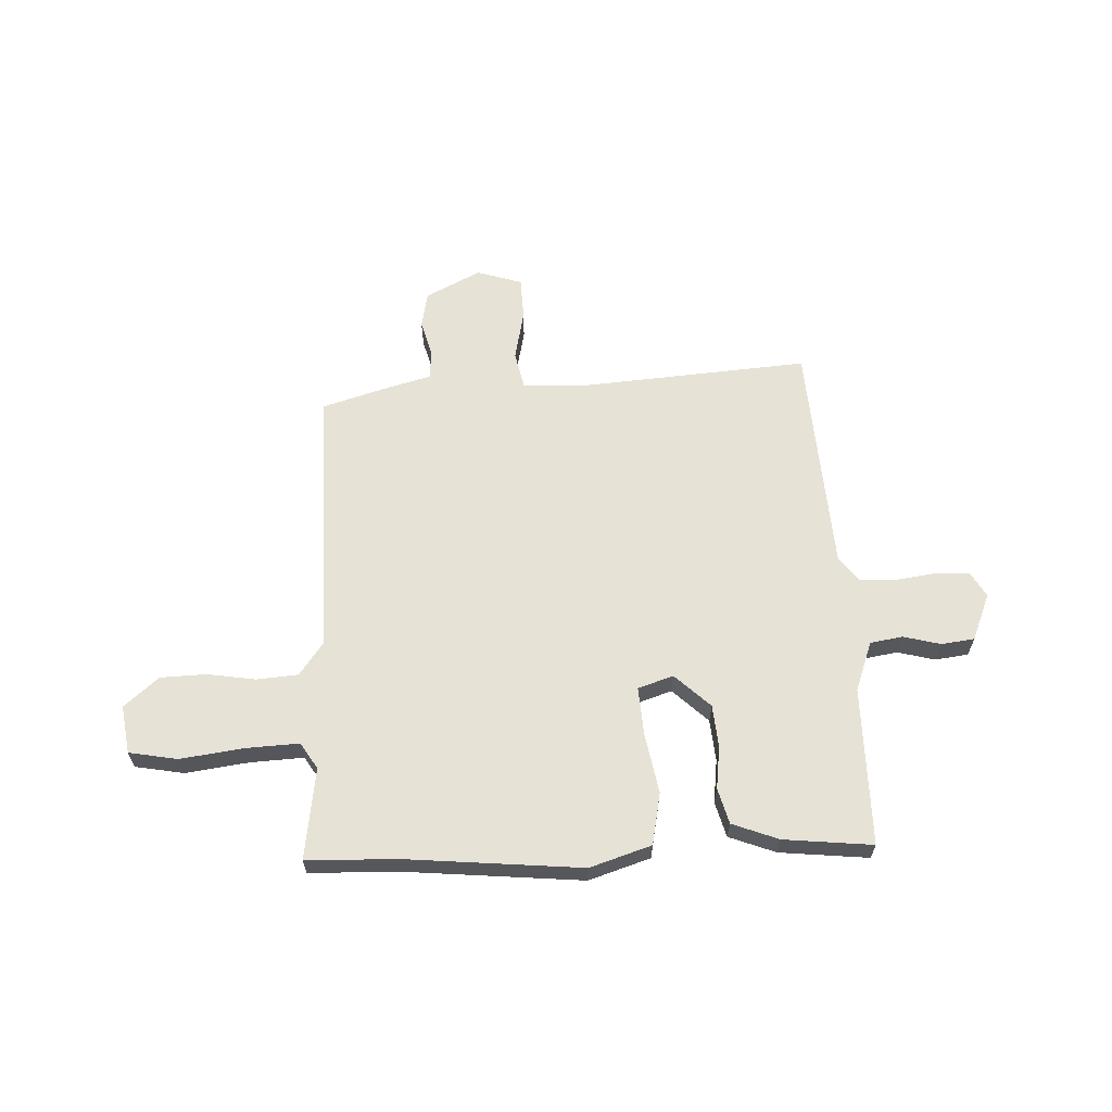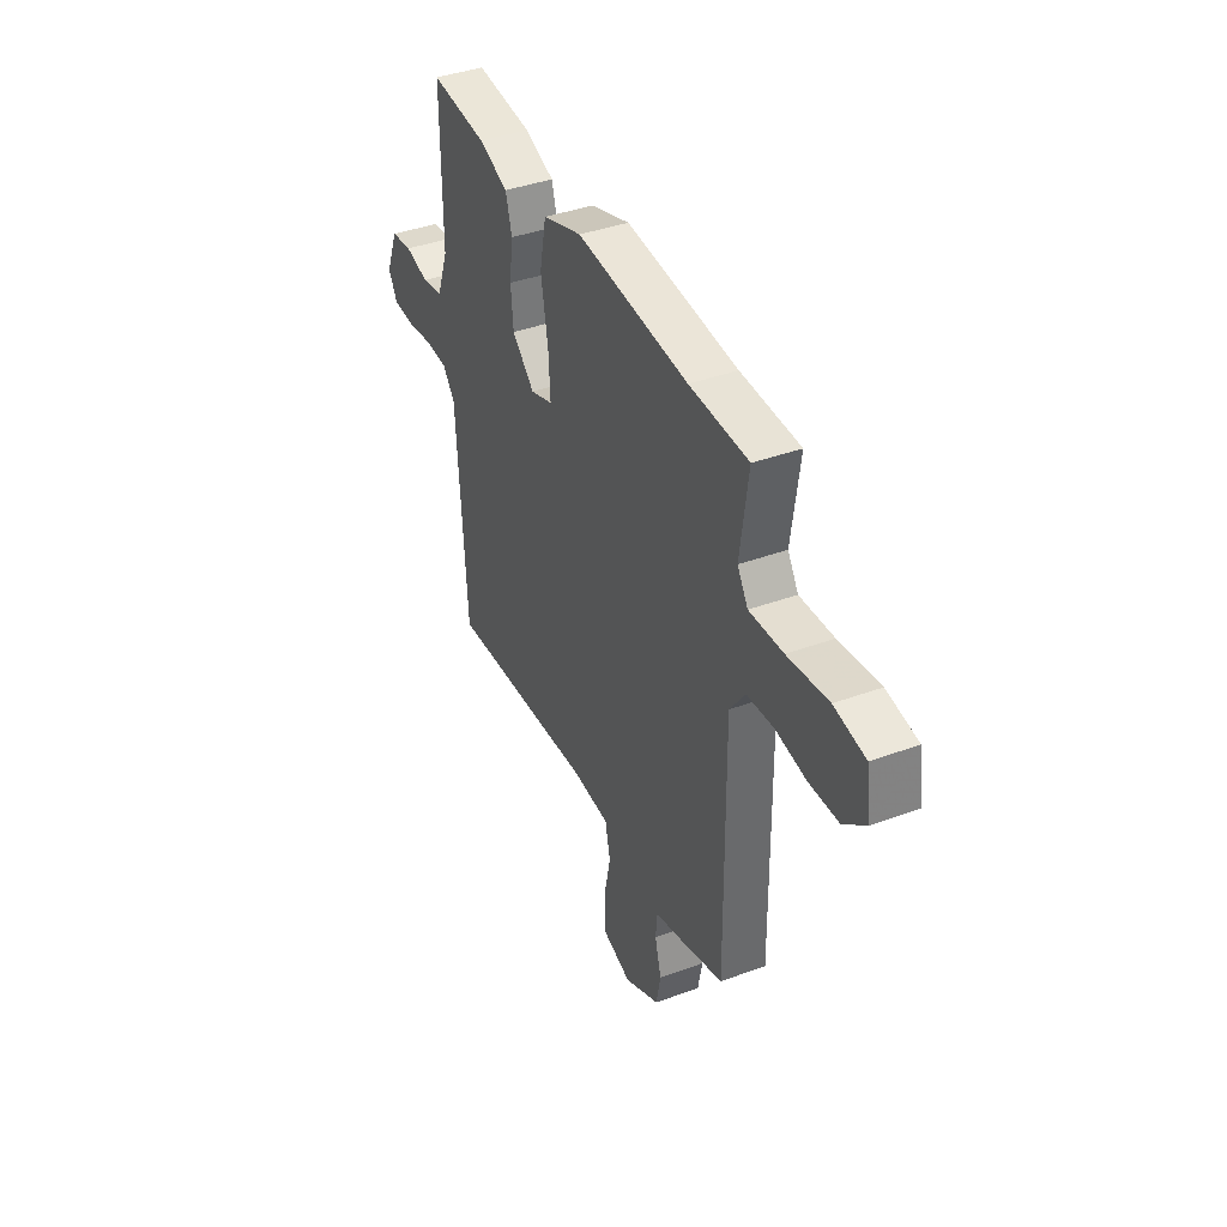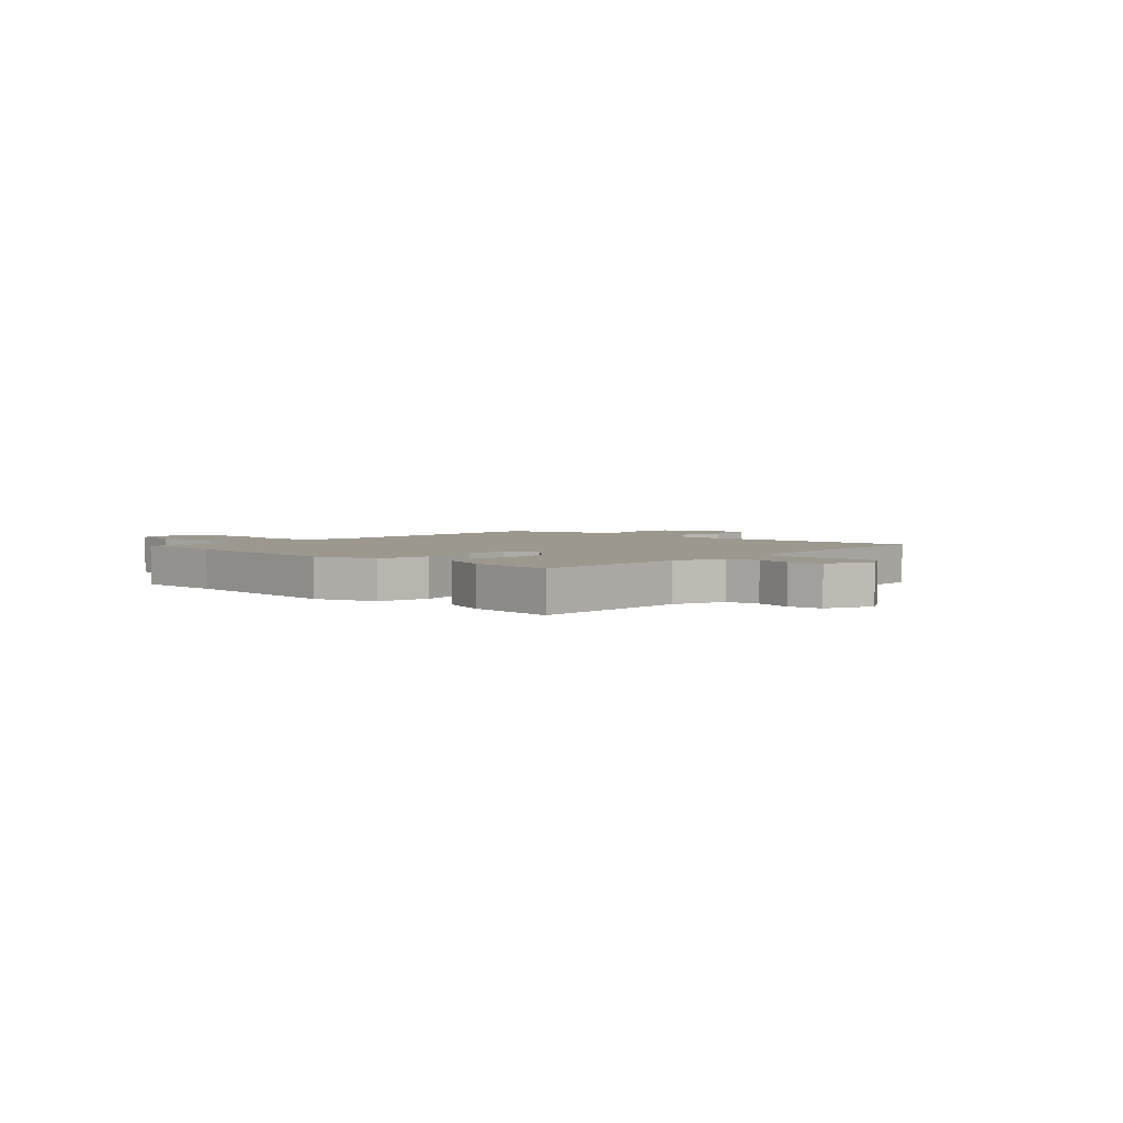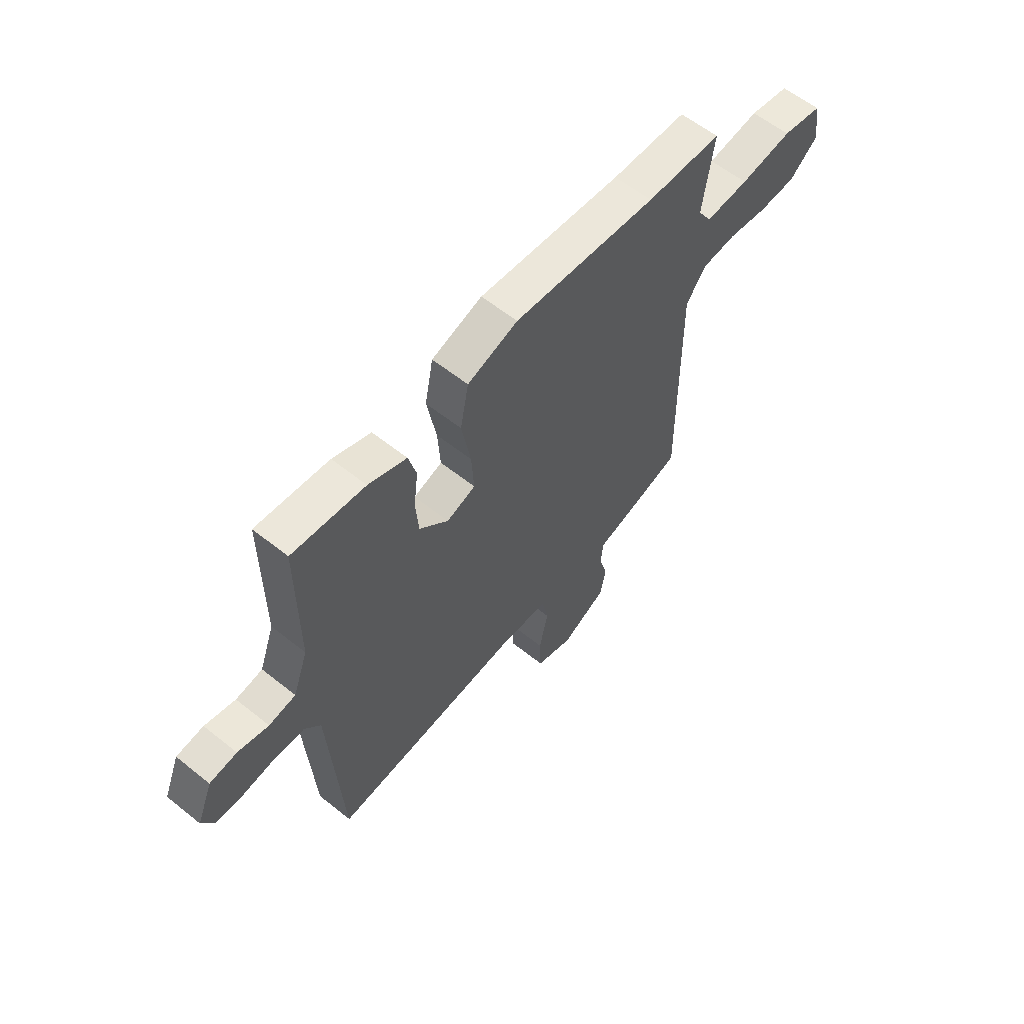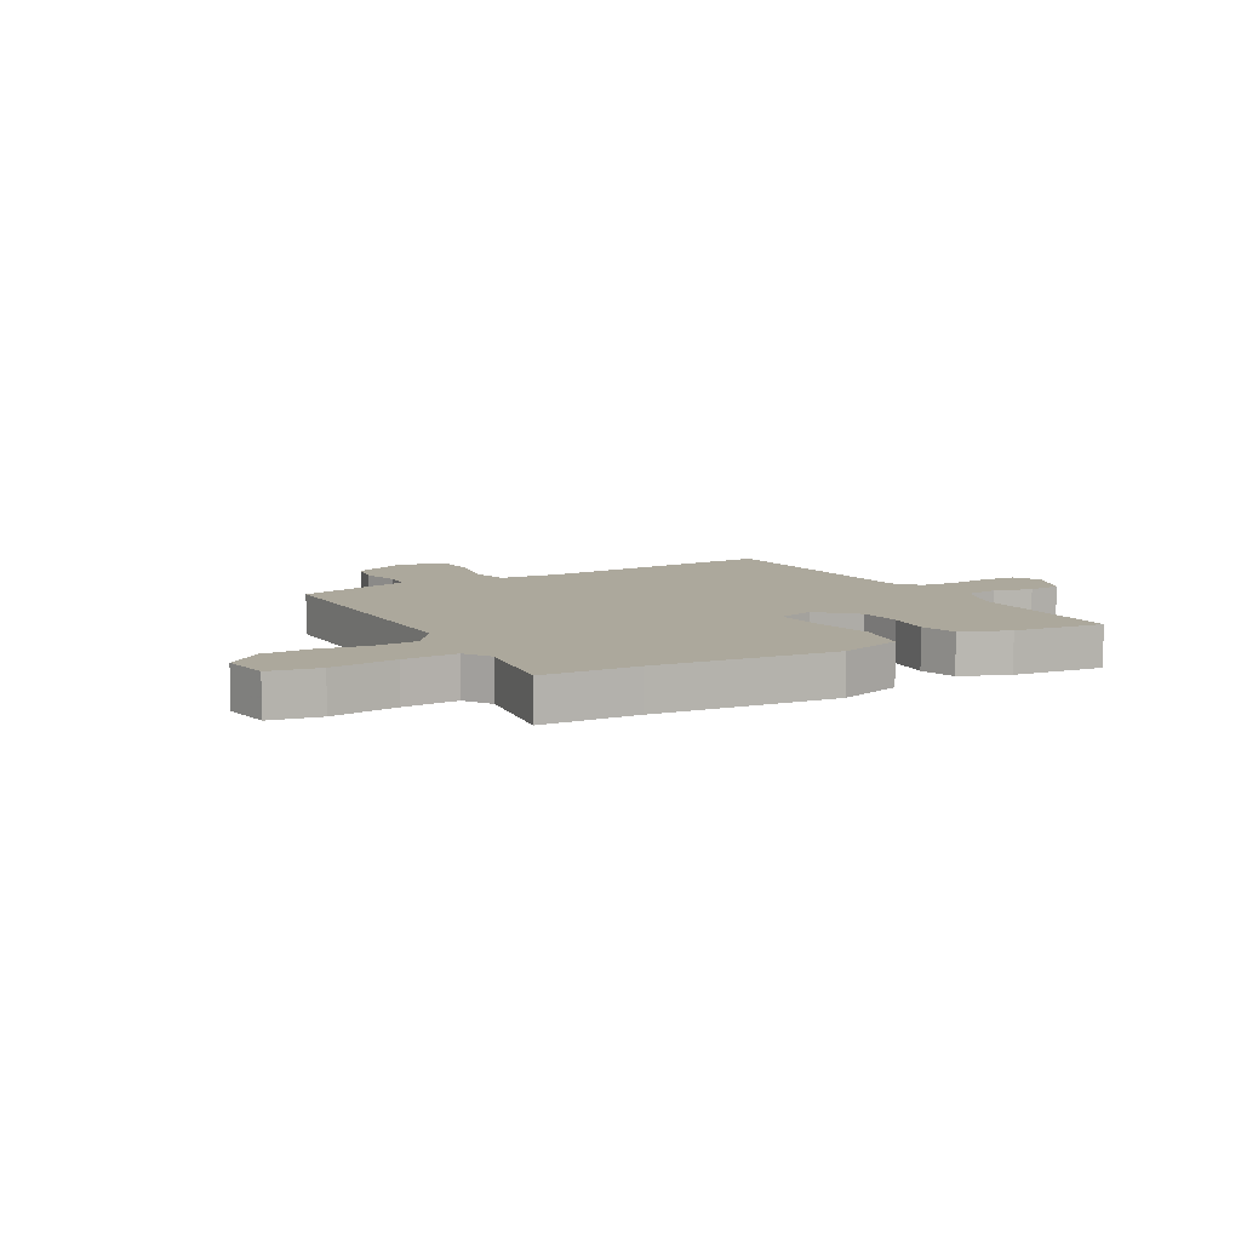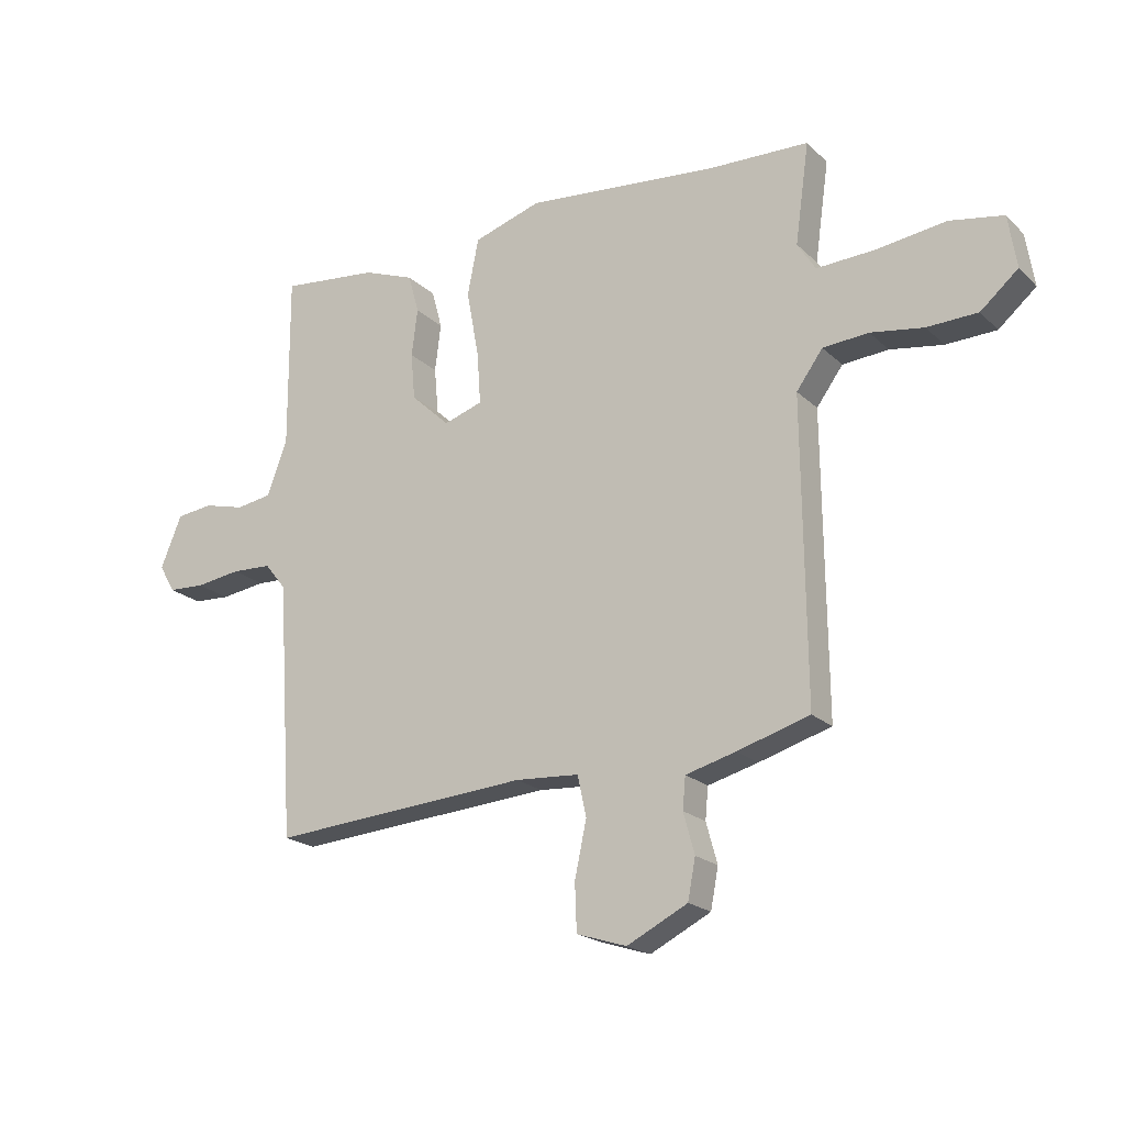
<metadata>
{"format":"obj","ext":"obj","renderer":"f3d","projection":"perspective","resolution":1024,"background":"white","views":[{"elev":63.0,"azim":-2.4,"up":"+Y"},{"elev":39.6,"azim":-114.5,"up":"+Z"},{"elev":3.2,"azim":43.0,"up":"+Y"},{"elev":59.2,"azim":129.5,"up":"+Z"},{"elev":8.5,"azim":-29.0,"up":"+Y"},{"elev":-20.2,"azim":-148.5,"up":"+Z"}]}
</metadata>
<code>
v -0.486 0.07 -0.425
v -0.481 0.07 0.083
v -0.526 0.07 0.145
v -0.604 0.07 0.151
v -0.694 0.07 0.137
v -0.78 0.07 0.14
v -0.844 0.07 0.195
v -0.83 0.07 0.285
v -0.739 0.07 0.301
v -0.62 0.07 0.285
v -0.521 0.07 0.28
v -0.49 0.07 0.329
v -0.514 0.07 0.5
v -0.342 0.07 0.505
v -0.015 0.07 0.535
v 0.1 0.07 0.498
v 0.119 0.07 0.401
v 0.098 0.07 0.287
v 0.092 0.07 0.198
v 0.158 0.07 0.176
v 0.224 0.07 0.238
v 0.231 0.07 0.317
v 0.221 0.07 0.398
v 0.239 0.07 0.464
v 0.326 0.07 0.497
v 0.492 0.07 0.514
v 0.491 0.07 0.218
v 0.525 0.07 0.125
v 0.586 0.07 0.115
v 0.656 0.07 0.133
v 0.718 0.07 0.125
v 0.754 0.07 0.037
v 0.727 0.07 -0.01
v 0.665 0.07 -0.013
v 0.588 0.07 -0.002
v 0.52 0.07 -0.005
v 0.484 0.07 -0.05
v 0.456 0.07 -0.485
v 0.015 0.07 -0.451
v -0.093 0.07 -0.458
v -0.108 0.07 -0.527
v -0.088 0.07 -0.621
v -0.091 0.07 -0.701
v -0.176 0.07 -0.728
v -0.279 0.07 -0.676
v -0.292 0.07 -0.608
v -0.273 0.07 -0.539
v -0.278 0.07 -0.485
v -0.363 0.07 -0.462
v -0.486 0 -0.425
v -0.481 0 0.083
v -0.526 0 0.145
v -0.604 0 0.151
v -0.694 0 0.137
v -0.78 0 0.14
v -0.844 0 0.195
v -0.83 0 0.285
v -0.739 0 0.301
v -0.62 0 0.285
v -0.521 0 0.28
v -0.49 0 0.329
v -0.514 0 0.5
v -0.342 0 0.505
v -0.015 0 0.535
v 0.1 0 0.498
v 0.119 0 0.401
v 0.098 0 0.287
v 0.092 0 0.198
v 0.158 0 0.176
v 0.224 0 0.238
v 0.231 0 0.317
v 0.221 0 0.398
v 0.239 0 0.464
v 0.326 0 0.497
v 0.492 0 0.514
v 0.491 0 0.218
v 0.525 0 0.125
v 0.586 0 0.115
v 0.656 0 0.133
v 0.718 0 0.125
v 0.754 0 0.037
v 0.727 0 -0.01
v 0.665 0 -0.013
v 0.588 0 -0.002
v 0.52 0 -0.005
v 0.484 0 -0.05
v 0.456 0 -0.485
v 0.015 0 -0.451
v -0.093 0 -0.458
v -0.108 0 -0.527
v -0.088 0 -0.621
v -0.091 0 -0.701
v -0.176 0 -0.728
v -0.279 0 -0.676
v -0.292 0 -0.608
v -0.273 0 -0.539
v -0.278 0 -0.485
v -0.363 0 -0.462
f 48 49 1 2
f 45 46 47
f 44 45 47
f 43 44 47
f 42 43 47
f 41 42 47
f 40 41 47 48
f 37 38 39
f 36 37 39 40
f 33 34 35
f 32 33 35
f 31 32 35
f 30 31 35
f 29 30 35
f 28 29 35 36
f 40 48 2
f 36 40 2
f 28 36 2
f 27 28 2
f 25 26 27
f 24 25 27
f 23 24 27
f 22 23 27
f 16 17 18
f 15 16 18
f 14 15 18
f 14 18 19
f 13 14 19
f 12 13 19
f 11 12 19 20
f 8 9 10
f 7 8 10
f 6 7 10
f 5 6 10
f 4 5 10
f 10 11 20
f 4 10 20
f 3 4 20
f 21 22 27
f 20 21 27
f 20 27 2
f 2 3 20
f 51 50 98 97
f 96 95 94
f 96 94 93
f 96 93 92
f 96 92 91
f 96 91 90
f 97 96 90 89
f 88 87 86
f 89 88 86 85
f 84 83 82
f 84 82 81
f 84 81 80
f 84 80 79
f 84 79 78
f 85 84 78 77
f 51 97 89
f 51 89 85
f 51 85 77
f 51 77 76
f 76 75 74
f 76 74 73
f 76 73 72
f 76 72 71
f 67 66 65
f 67 65 64
f 67 64 63
f 68 67 63
f 68 63 62
f 68 62 61
f 69 68 61 60
f 59 58 57
f 59 57 56
f 59 56 55
f 59 55 54
f 59 54 53
f 69 60 59
f 69 59 53
f 69 53 52
f 76 71 70
f 76 70 69
f 51 76 69
f 69 52 51
f 1 50 51 2
f 2 51 52 3
f 3 52 53 4
f 4 53 54 5
f 5 54 55 6
f 6 55 56 7
f 7 56 57 8
f 8 57 58 9
f 9 58 59 10
f 10 59 60 11
f 11 60 61 12
f 12 61 62 13
f 13 62 63 14
f 14 63 64 15
f 15 64 65 16
f 16 65 66 17
f 17 66 67 18
f 18 67 68 19
f 19 68 69 20
f 20 69 70 21
f 21 70 71 22
f 22 71 72 23
f 23 72 73 24
f 24 73 74 25
f 25 74 75 26
f 26 75 76 27
f 27 76 77 28
f 28 77 78 29
f 29 78 79 30
f 30 79 80 31
f 31 80 81 32
f 32 81 82 33
f 33 82 83 34
f 34 83 84 35
f 35 84 85 36
f 36 85 86 37
f 37 86 87 38
f 38 87 88 39
f 39 88 89 40
f 40 89 90 41
f 41 90 91 42
f 42 91 92 43
f 43 92 93 44
f 44 93 94 45
f 45 94 95 46
f 46 95 96 47
f 47 96 97 48
f 48 97 98 49
f 49 98 50 1

</code>
